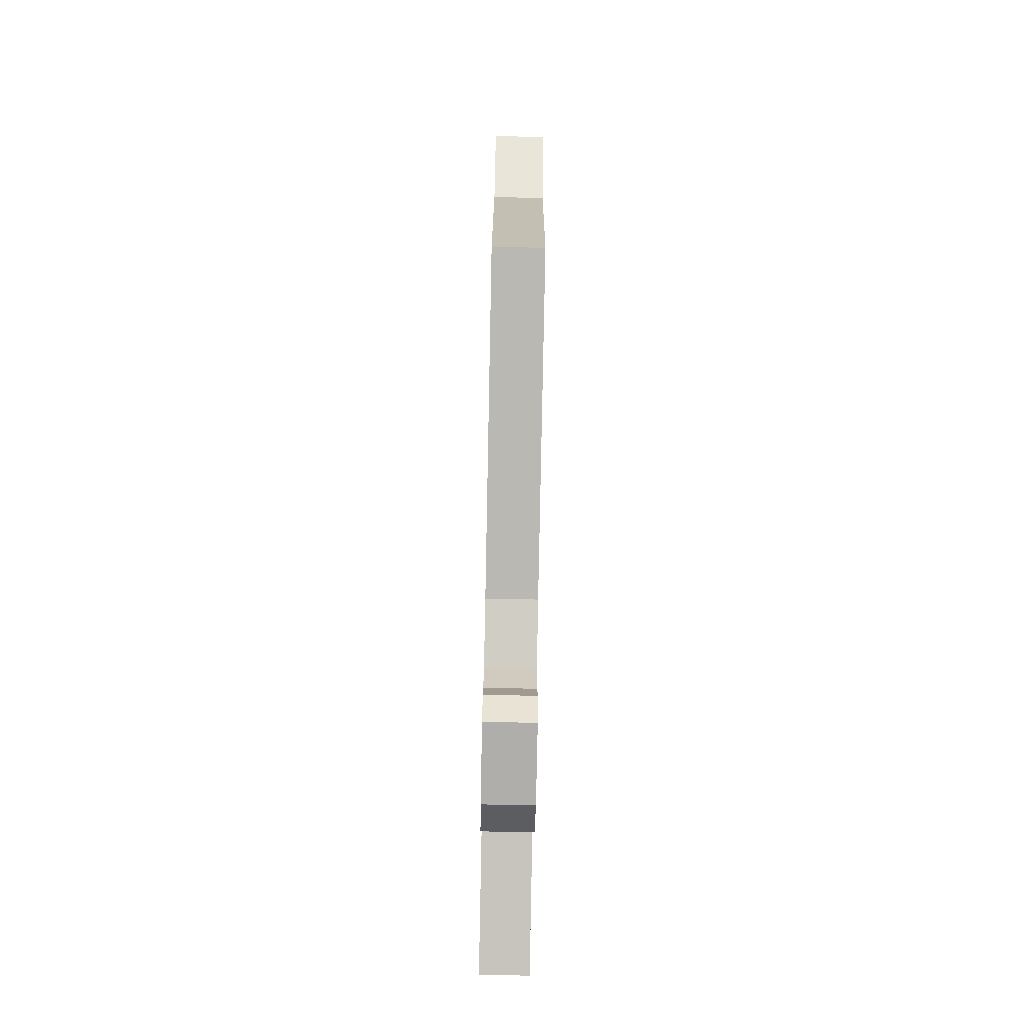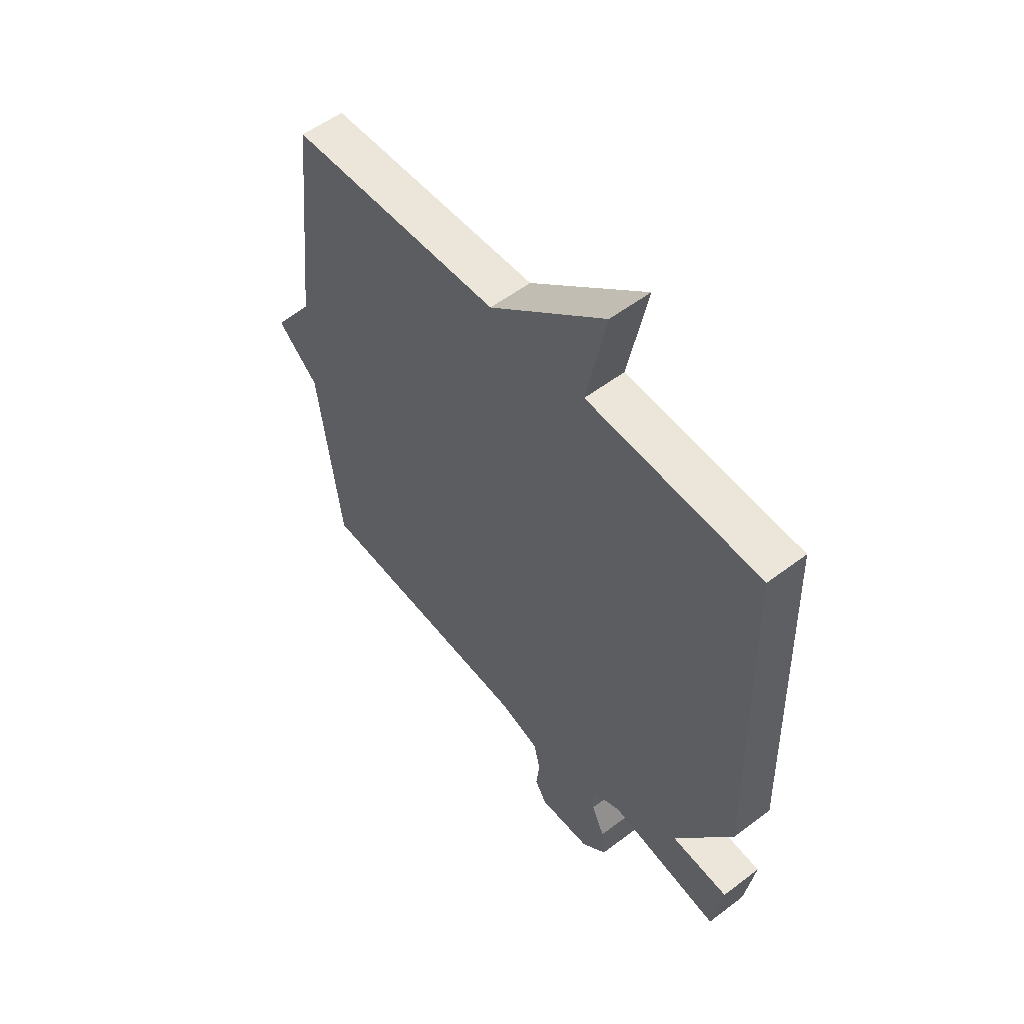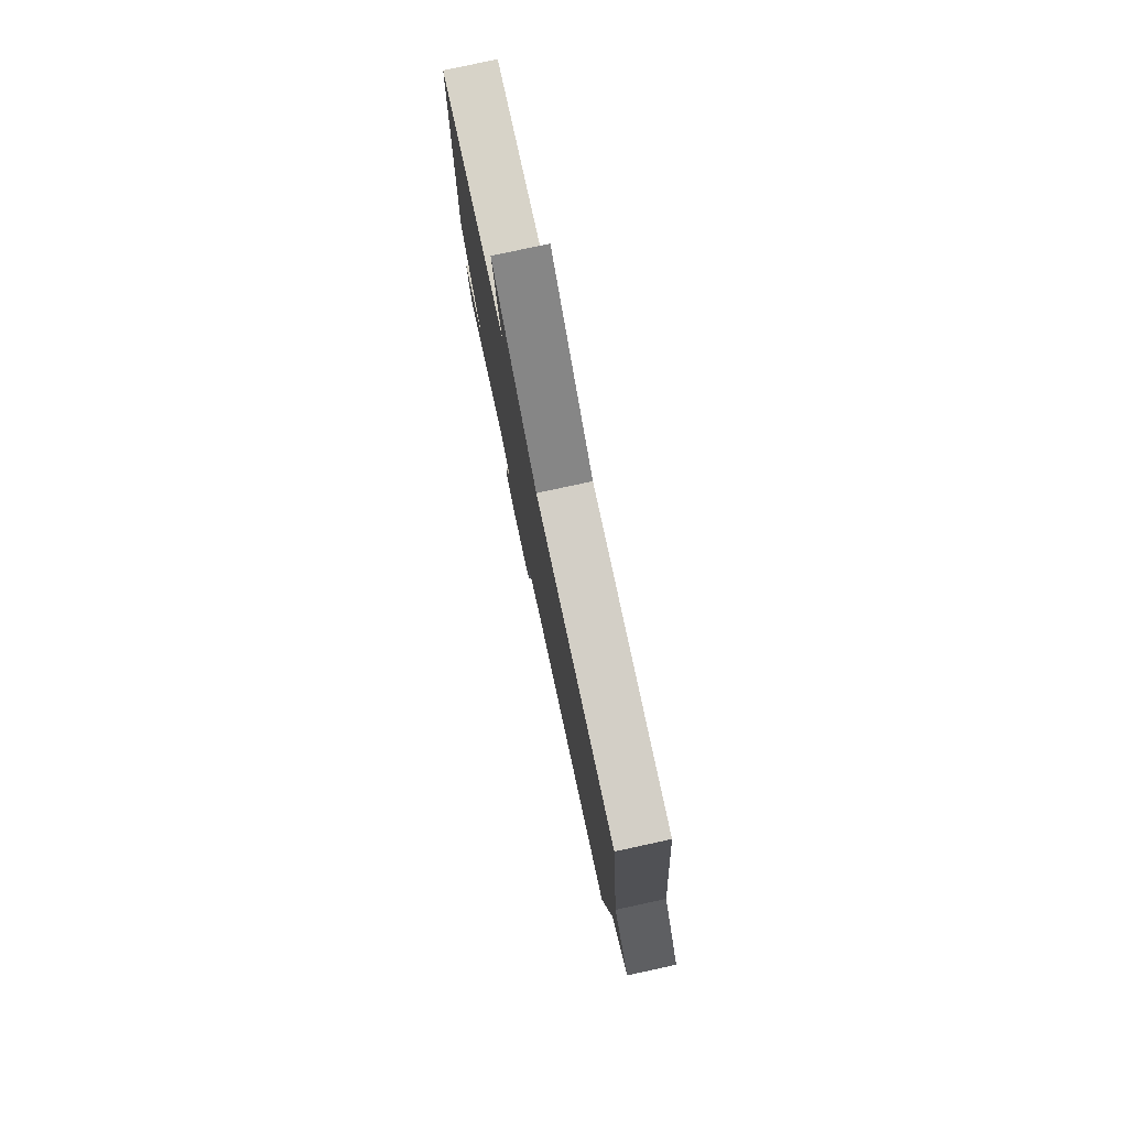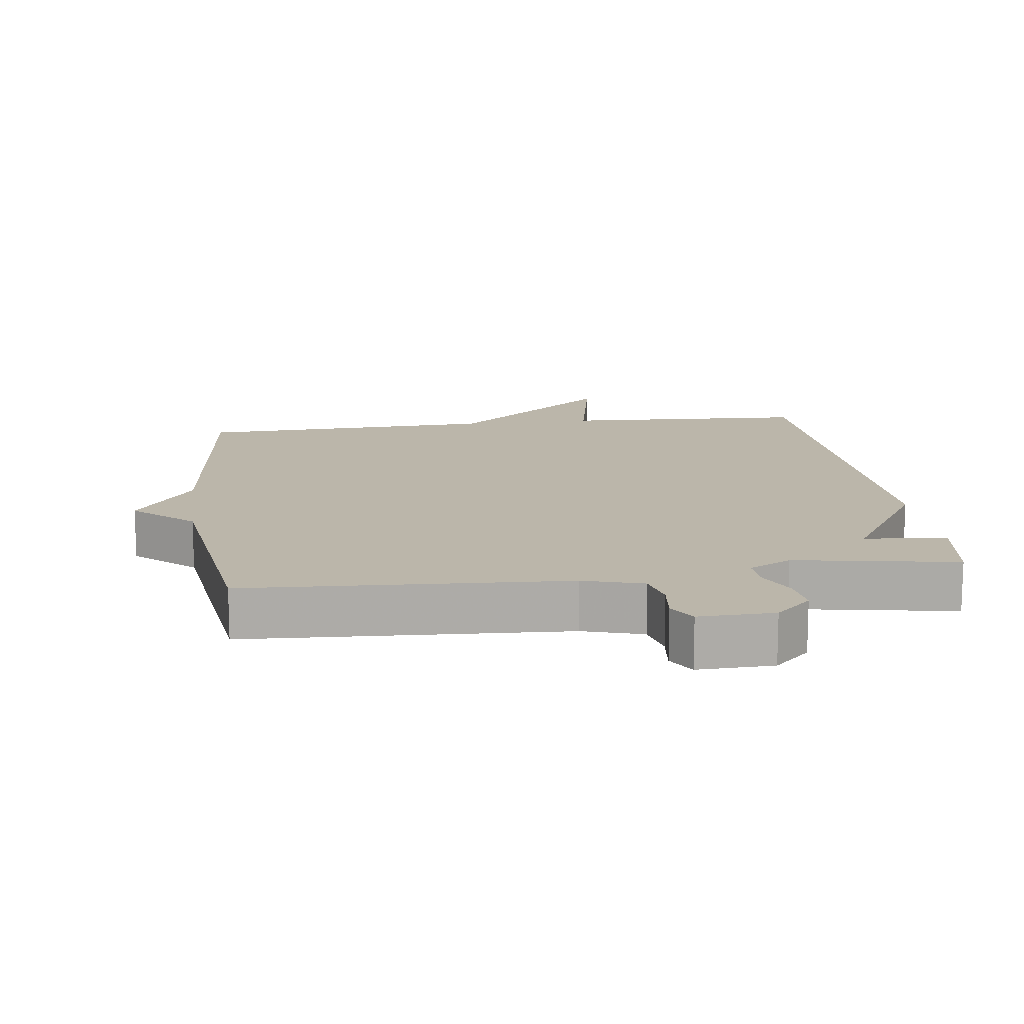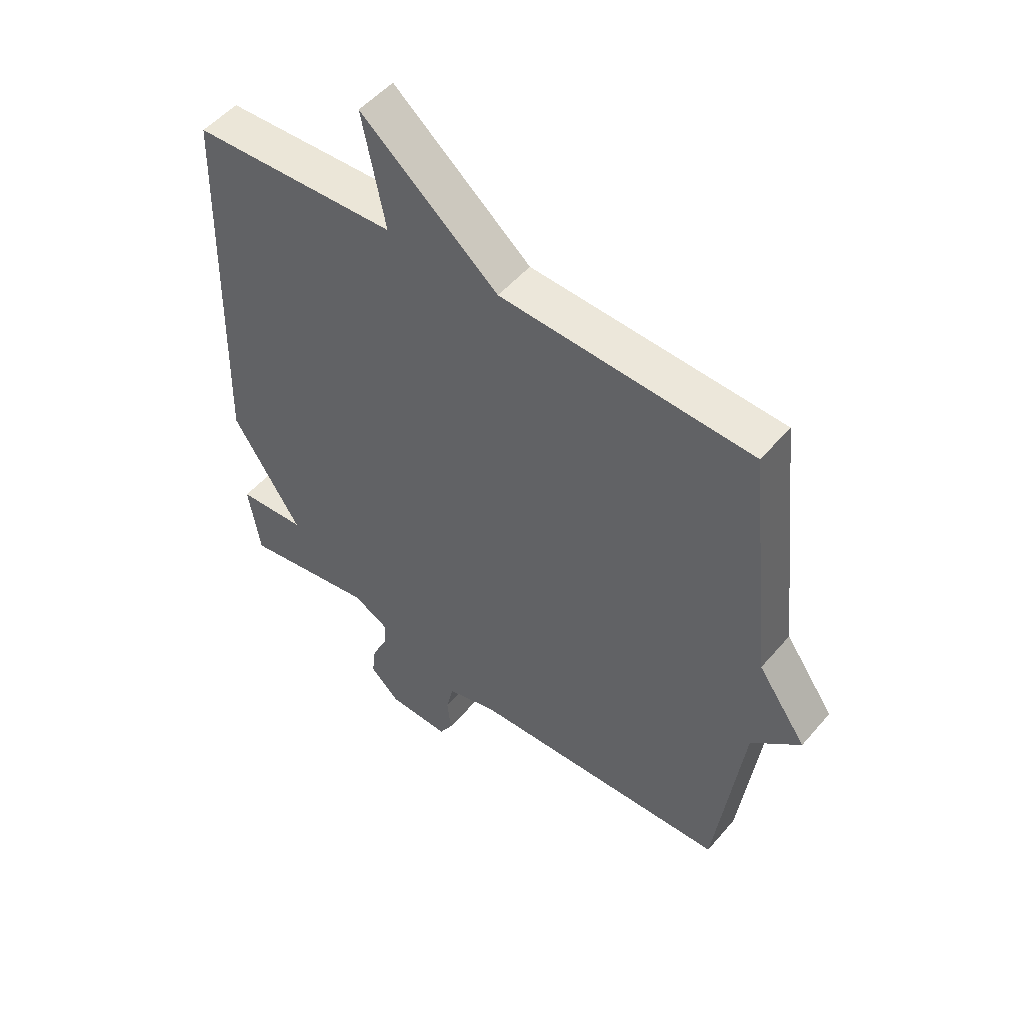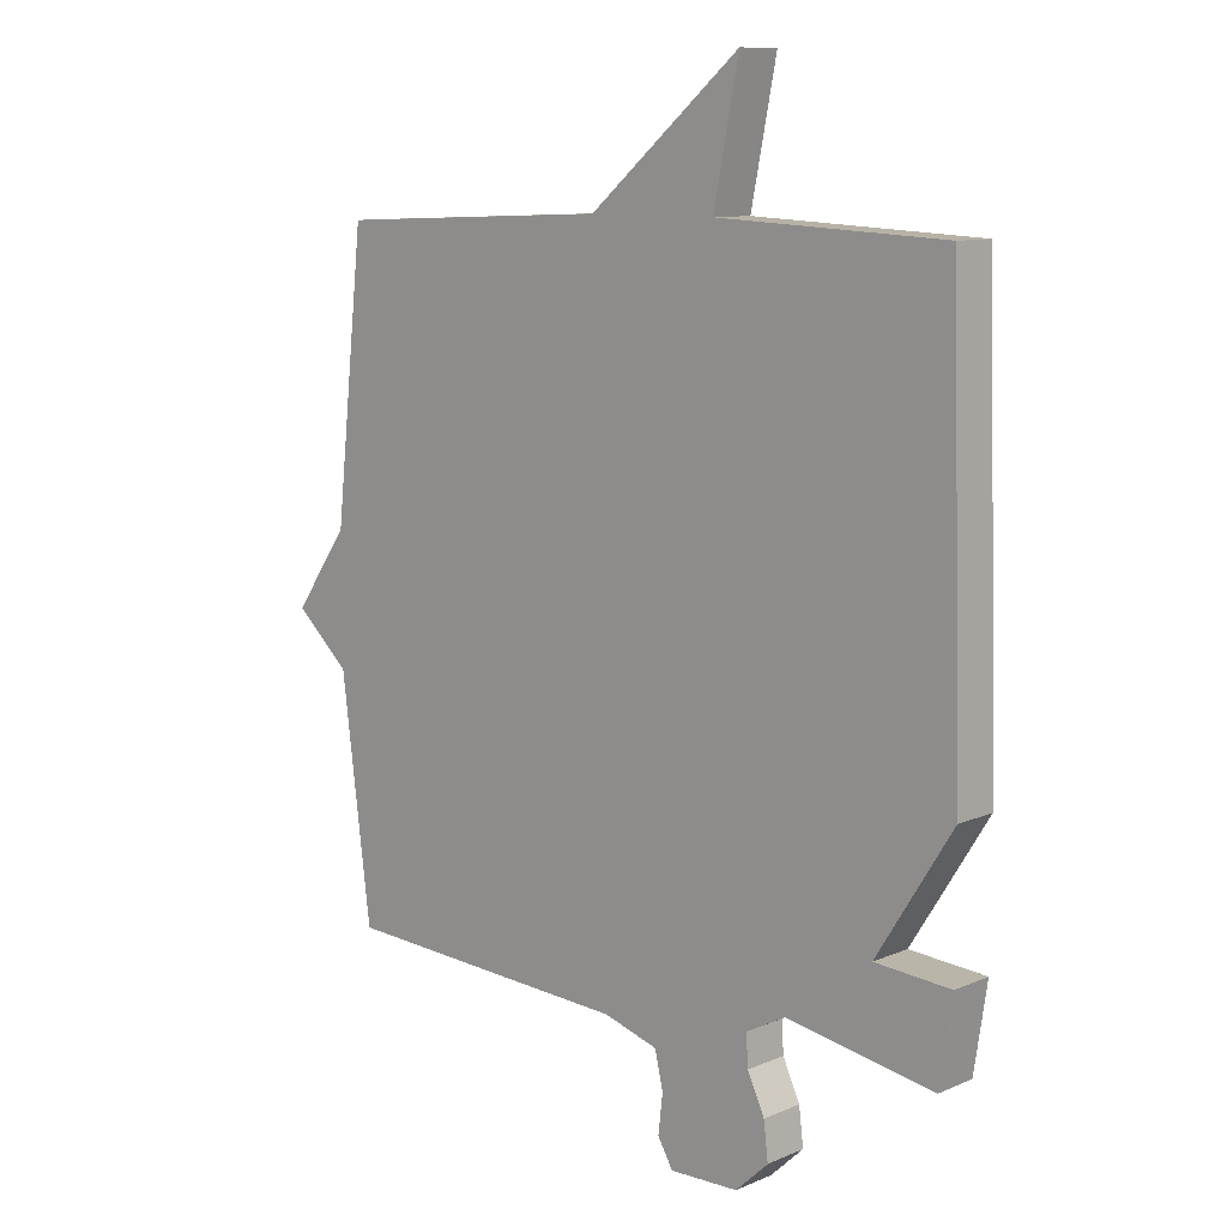
<metadata>
{"format":"obj","ext":"obj","renderer":"f3d","projection":"perspective","resolution":1024,"background":"white","views":[{"elev":-79.5,"azim":88.9,"up":"+Z"},{"elev":55.0,"azim":-128.7,"up":"+Z"},{"elev":79.2,"azim":77.8,"up":"+Z"},{"elev":13.9,"azim":172.4,"up":"+Y"},{"elev":51.5,"azim":39.1,"up":"+Z"},{"elev":10.1,"azim":-137.0,"up":"+Z"}]}
</metadata>
<code>
v -0.5 0.07 -0.5
v -0.52 0.07 -0.368
v -0.4 0.07 -0.359
v -0.52 0.07 -0.168
v -0.5 0.07 0.5
v -0.14 0.07 0.518
v -0.18 0.07 0.718
v 0.06 0.07 0.518
v 0.5 0.07 0.5
v 0.547 0.07 0.069
v 0.633 0.07 -0.053
v 0.547 0.07 -0.131
v 0.5 0.07 -0.5
v 0.037 0.07 -0.524
v -0.05 0.07 -0.55
v -0.063 0.07 -0.607
v -0.056 0.07 -0.668
v -0.08 0.07 -0.709
v -0.189 0.07 -0.706
v -0.241 0.07 -0.657
v -0.234 0.07 -0.599
v -0.207 0.07 -0.541
v -0.204 0.07 -0.492
v -0.266 0.07 -0.459
v -0.5 0 -0.5
v -0.52 0 -0.368
v -0.4 0 -0.359
v -0.52 0 -0.168
v -0.5 0 0.5
v -0.14 0 0.518
v -0.18 0 0.718
v 0.06 0 0.518
v 0.5 0 0.5
v 0.547 0 0.069
v 0.633 0 -0.053
v 0.547 0 -0.131
v 0.5 0 -0.5
v 0.037 0 -0.524
v -0.05 0 -0.55
v -0.063 0 -0.607
v -0.056 0 -0.668
v -0.08 0 -0.709
v -0.189 0 -0.706
v -0.241 0 -0.657
v -0.234 0 -0.599
v -0.207 0 -0.541
v -0.204 0 -0.492
v -0.266 0 -0.459
f 20 21 22
f 19 20 22
f 18 19 22
f 17 18 22
f 16 17 22
f 15 16 22 23
f 14 15 23 24
f 12 13 14 24
f 12 24 1
f 11 12 1
f 10 11 1
f 6 7 8
f 8 9 10
f 6 8 10
f 5 6 10
f 4 5 10
f 3 4 10
f 1 2 3
f 1 3 10
f 46 45 44
f 46 44 43
f 46 43 42
f 46 42 41
f 46 41 40
f 47 46 40 39
f 48 47 39 38
f 48 38 37 36
f 25 48 36
f 25 36 35
f 25 35 34
f 32 31 30
f 34 33 32
f 34 32 30
f 34 30 29
f 34 29 28
f 34 28 27
f 27 26 25
f 34 27 25
f 1 25 26 2
f 2 26 27 3
f 3 27 28 4
f 4 28 29 5
f 5 29 30 6
f 6 30 31 7
f 7 31 32 8
f 8 32 33 9
f 9 33 34 10
f 10 34 35 11
f 11 35 36 12
f 12 36 37 13
f 13 37 38 14
f 14 38 39 15
f 15 39 40 16
f 16 40 41 17
f 17 41 42 18
f 18 42 43 19
f 19 43 44 20
f 20 44 45 21
f 21 45 46 22
f 22 46 47 23
f 23 47 48 24
f 24 48 25 1

</code>
